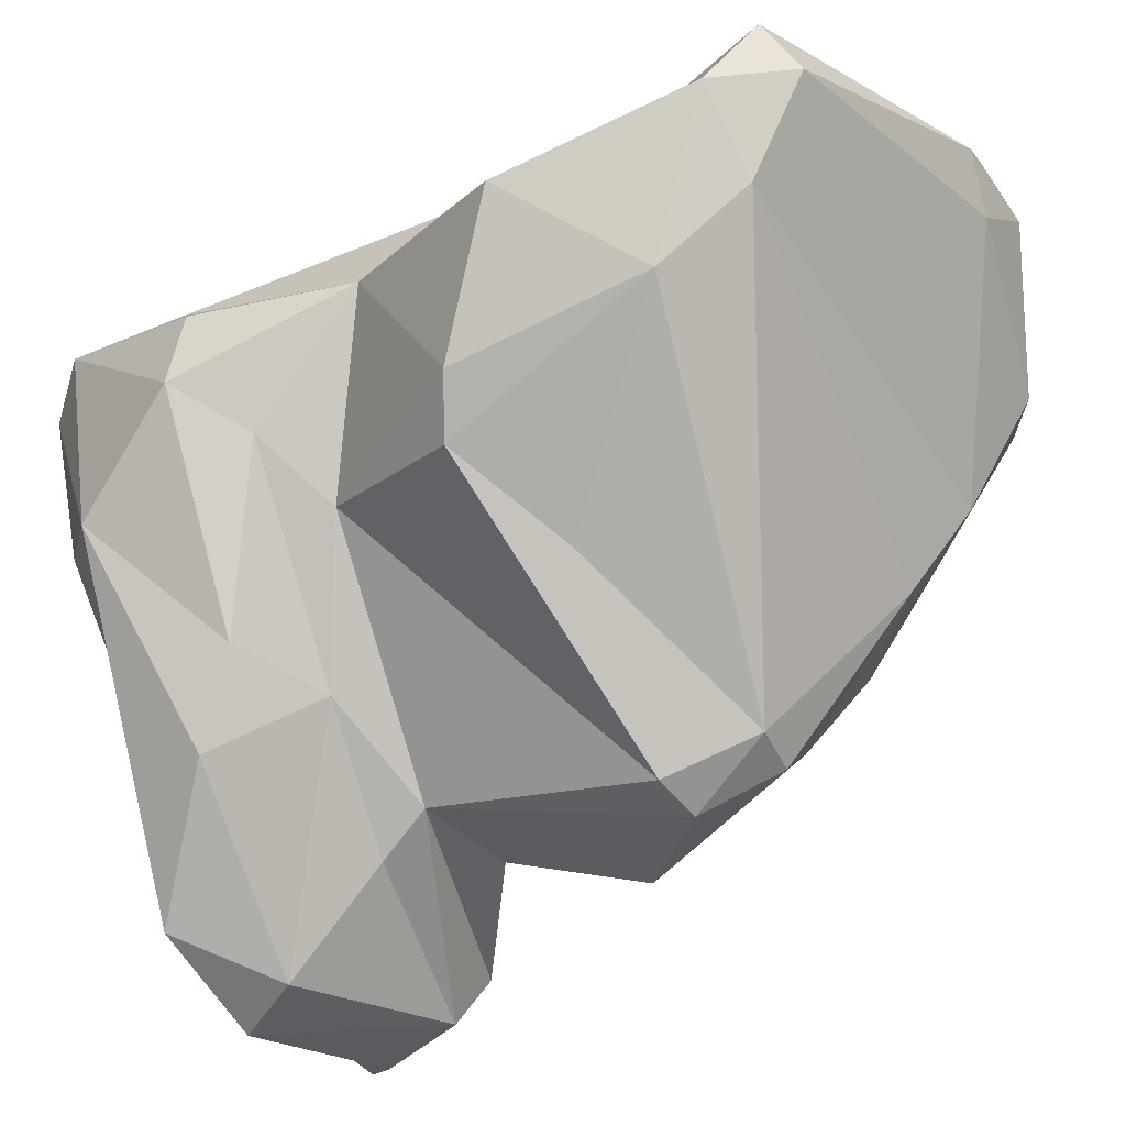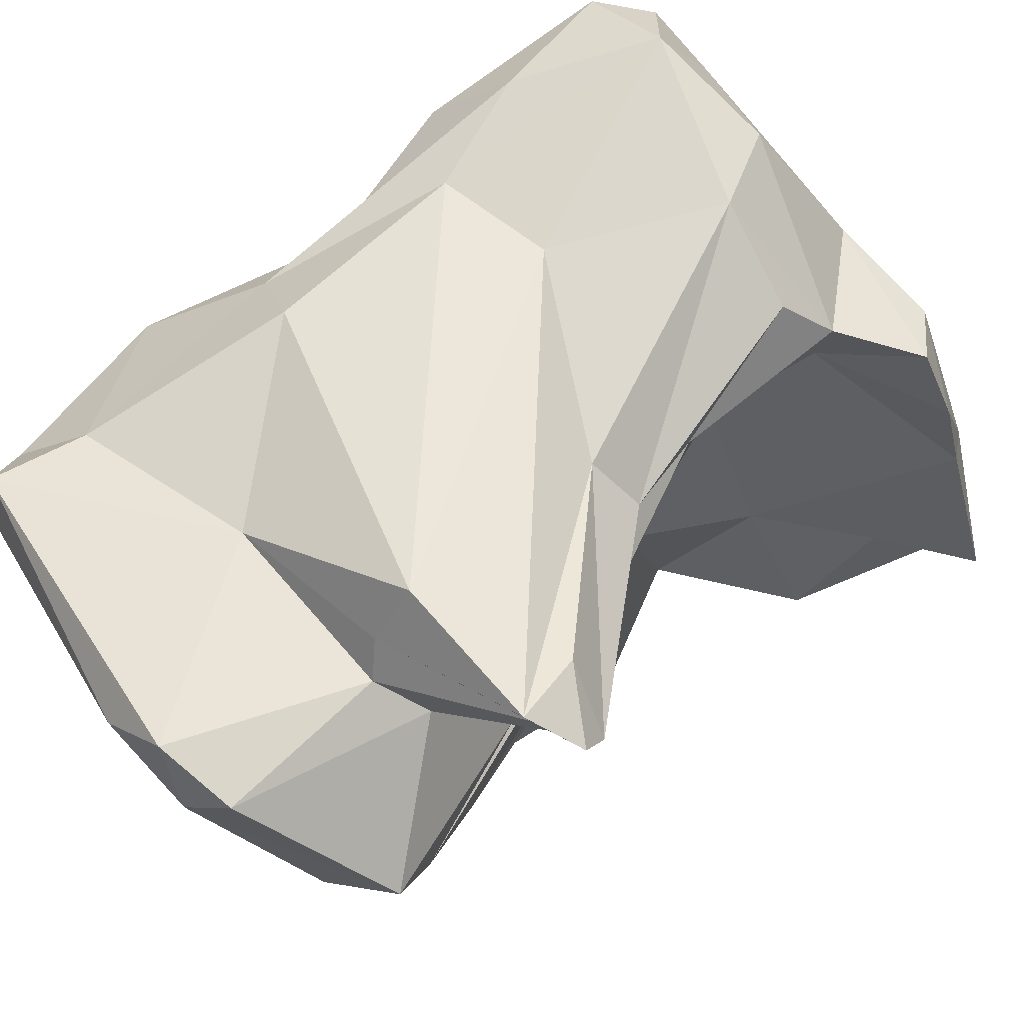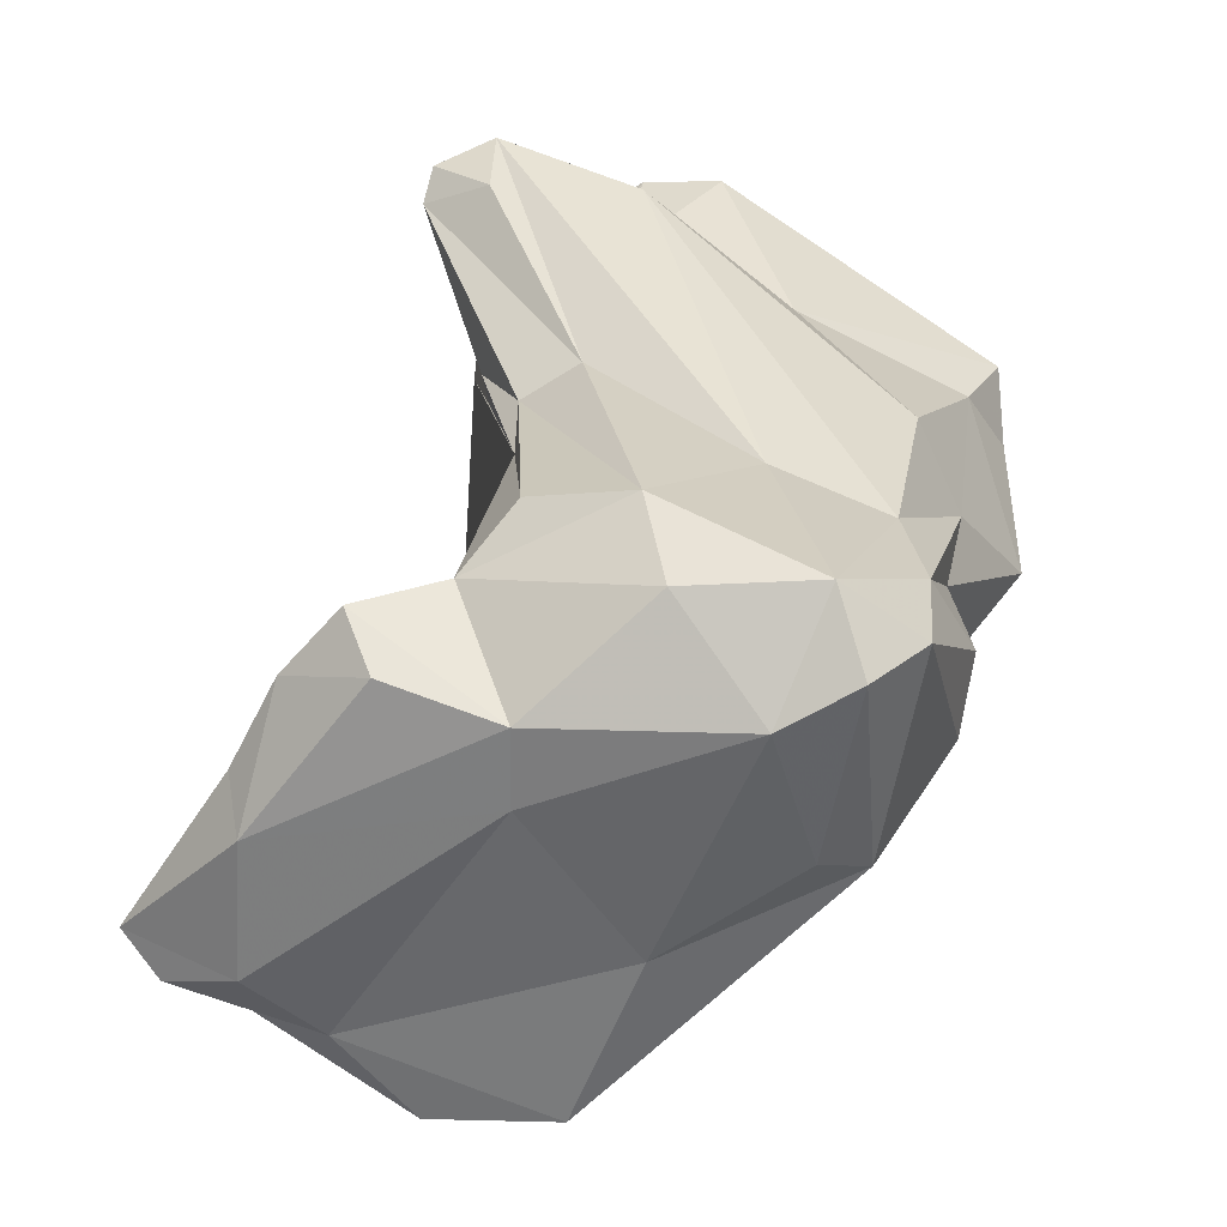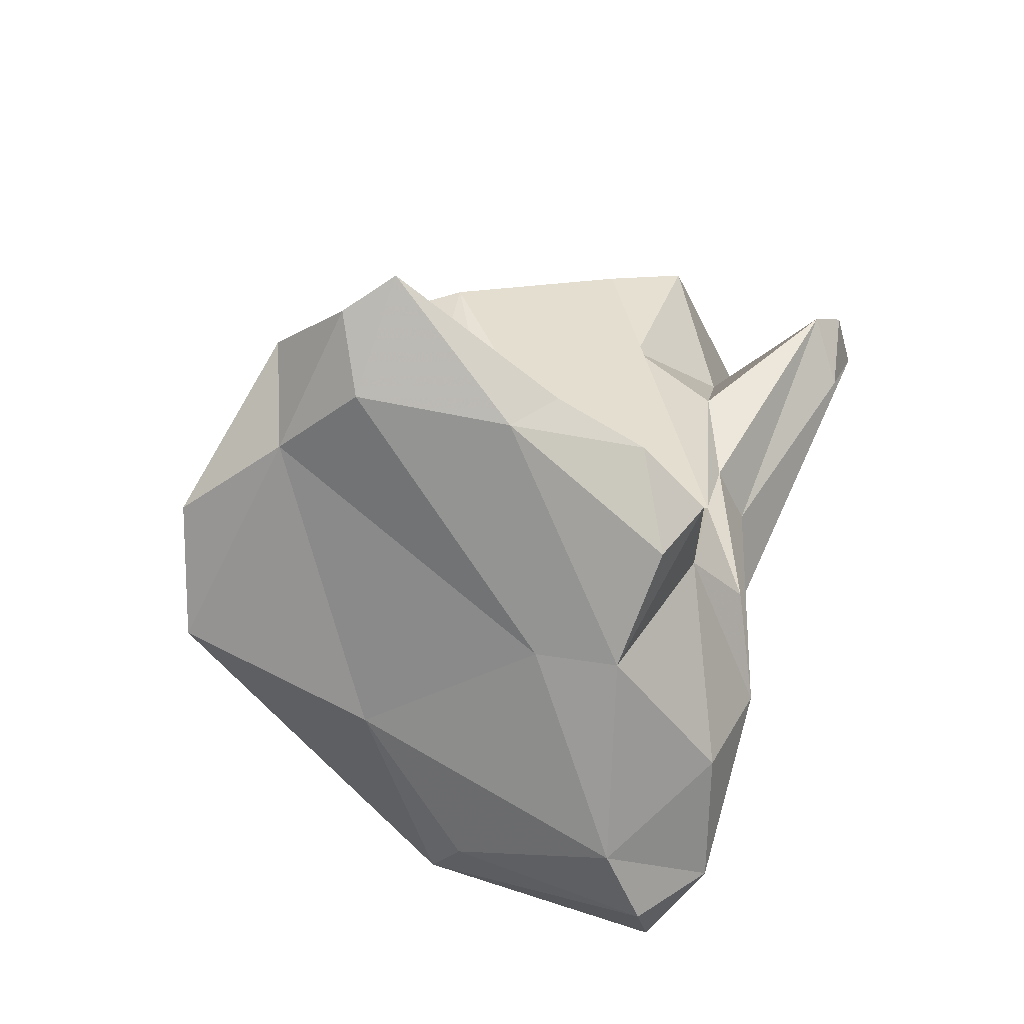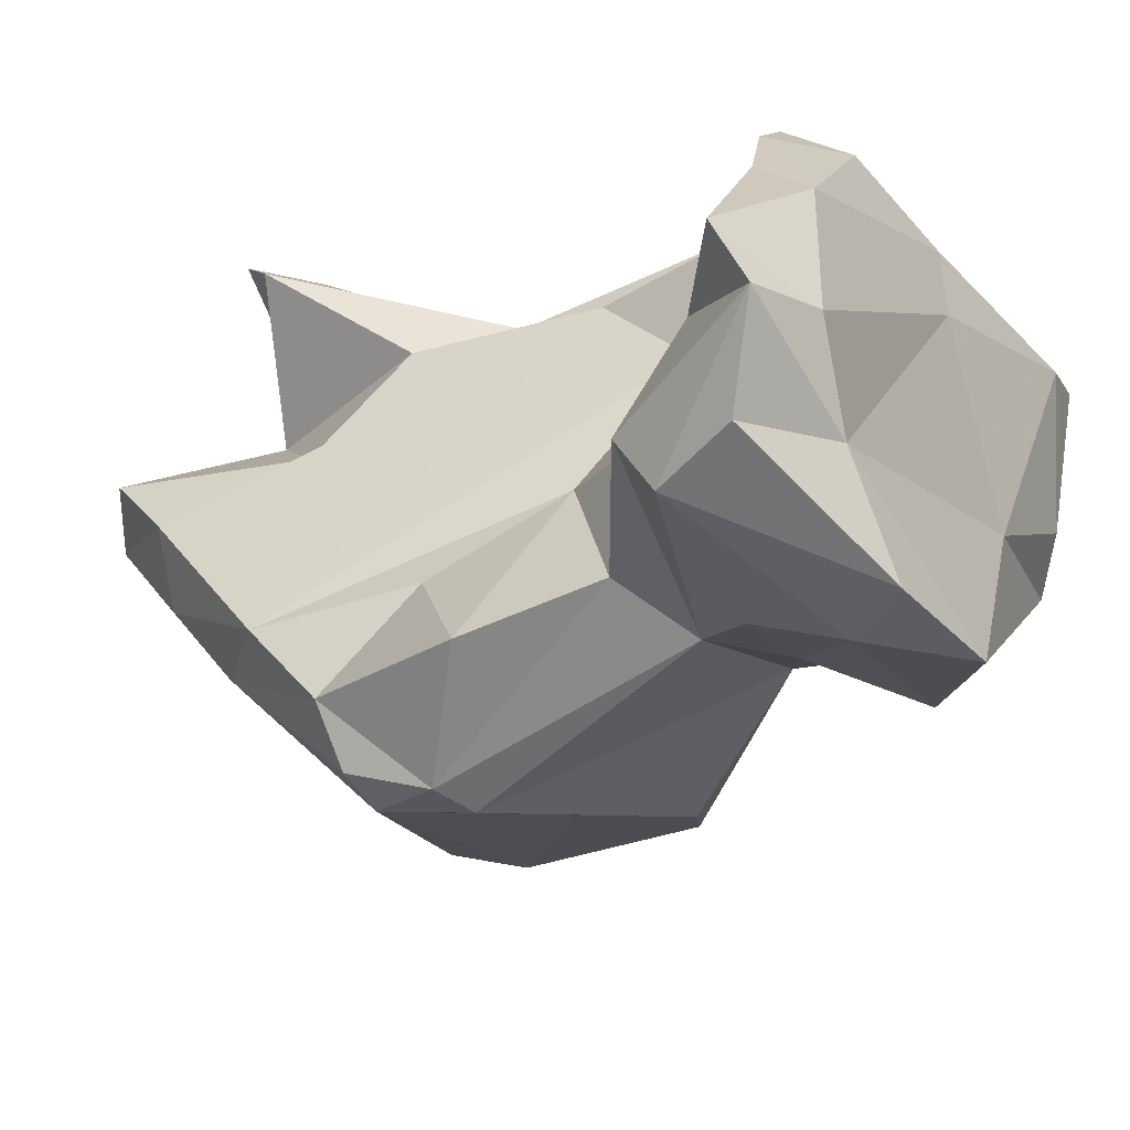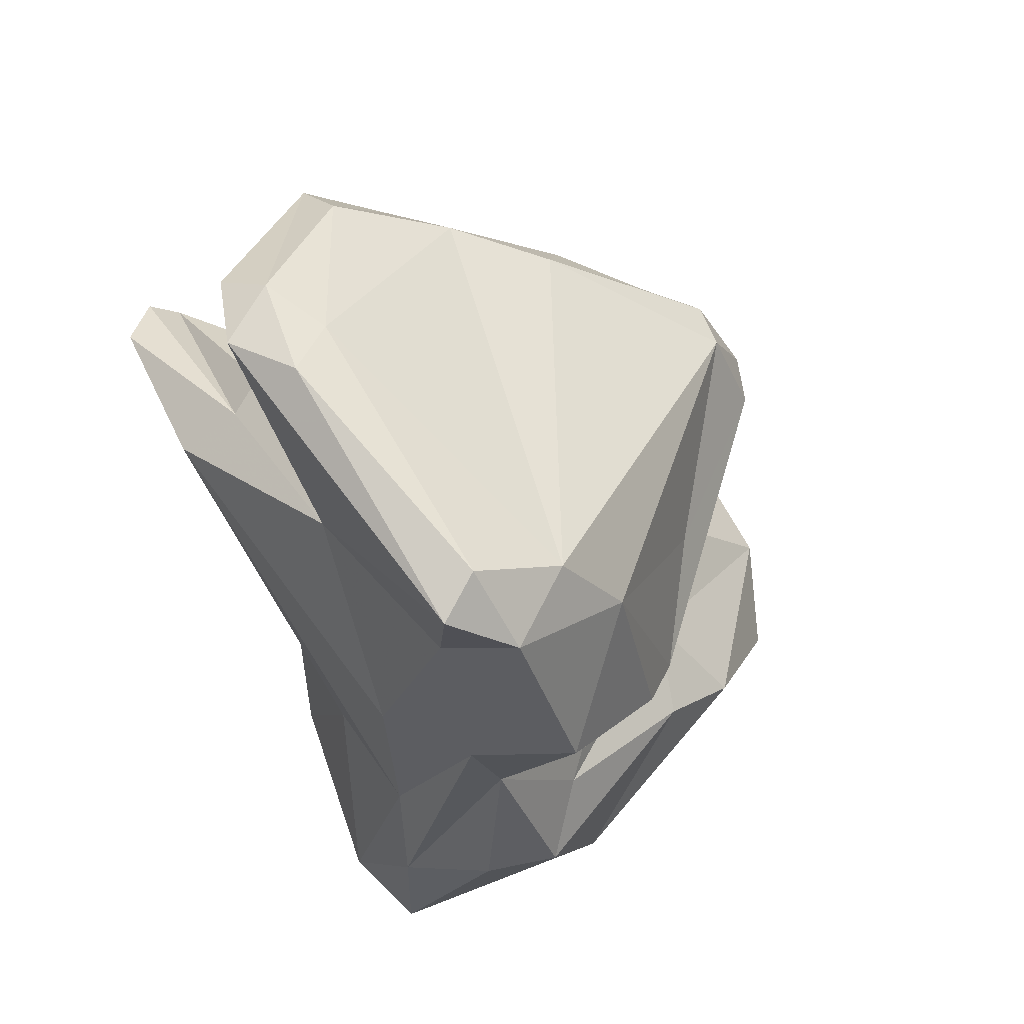
<metadata>
{"format":"obj","ext":"obj","renderer":"f3d","projection":"perspective","resolution":1024,"background":"white","views":[{"elev":-39.9,"azim":-68.2,"up":"+Y"},{"elev":71.5,"azim":37.2,"up":"+Y"},{"elev":-65.1,"azim":168.2,"up":"+Z"},{"elev":-59.8,"azim":72.6,"up":"+Z"},{"elev":-53.7,"azim":117.6,"up":"+Y"},{"elev":49.3,"azim":-111.5,"up":"+Z"}]}
</metadata>
<code>
v 186 261.8 102.8
v 186.8 265.1 109.1
v 186.3 263.3 107.8
v 187.5 264.1 109.8
v 188 259.7 106
v 188.1 258.6 100.9
v 188.4 263.9 100.6
v 188 261.5 108.3
v 188.8 262.9 98.37
v 189.3 257.5 100.5
v 188.6 261.2 93.53
v 188.7 263.3 93.86
v 193.4 266.5 112.2
v 187.8 264.9 106.7
v 189.9 260.1 95.28
v 194.6 265.4 112.1
v 192 255.9 102.5
v 192 255.8 93.95
v 191.6 258.7 96.71
v 190.4 259.1 90.6
v 191.8 259.5 89.57
v 190.7 265.2 89.51
v 190.4 265.3 92.72
v 192.9 253.5 92.89
v 192 264.5 88.42
v 190.9 265.3 96
v 196 252.1 103
v 195.1 267.8 112.1
v 192.9 266.3 106.6
v 194.9 255.9 90.1
v 190 265.9 101.4
v 193 266.2 89.73
v 198.3 257.6 108.6
v 196.4 253.1 105.4
v 194.2 255.4 95.5
v 193.7 263 88.3
v 197 253.7 96.75
v 196.4 265.2 89.97
v 194.1 265.9 96.19
v 196.1 266.4 112.7
v 197.6 252.8 95.44
v 197.8 253 105.4
v 195.7 250.8 90.82
v 197.3 267.4 107
v 198 250.2 92.95
v 199 249.8 91.38
v 197.7 266.6 107.7
v 197.3 251.9 103.3
v 201 263.9 110.9
v 199.1 260.3 110
v 197.6 268.9 105.9
v 199.1 261.6 89.27
v 200.4 252.5 101.2
v 197.2 266.2 92.45
v 199.1 254.3 105.5
v 199.3 263.6 111.8
v 197.2 267.4 112.1
v 199.1 265.6 107.2
v 198.5 266.1 100.1
v 200 256.7 106.9
v 199.3 261.4 95.62
v 201.5 269.3 106.8
v 200.8 263.3 92.54
v 199.1 258.3 98.85
v 199.6 253.5 97.72
v 199.6 256.2 102.5
v 200.3 262.5 105.6
v 199.7 265.1 93.49
v 199.8 264.4 97.66
v 200.8 264.4 102.5
v 200.8 261.6 109.6
v 202.2 261.8 89.99
v 199.9 264.9 99.86
v 202.6 251.3 95.17
v 198.7 259.5 89.45
v 203 267.5 105.7
v 200.5 261.9 92.8
v 201.1 255.9 95.55
v 203 268.3 106.3
v 201.5 268.6 104.9
v 203.1 262.7 91.41
v 203.6 251 92.96
v 203.2 252.7 95.82
v 201.6 251.7 91.32
v 203.8 253.1 90.69
v 204.2 260.6 91.51
v 204.1 254.7 93.57
v 205.6 252.3 91.53
v 204.4 257 90.34
v 204.9 258.1 91.49
v 206.8 253.3 91.89
g foo
f 28 40 57
f 49 57 40
f 56 49 40
f 71 49 56
f 40 28 13
f 50 56 16
f 56 40 16
f 50 71 56
f 16 40 13
f 60 71 50
f 13 28 2
f 60 50 33
f 8 50 16
f 33 50 8
f 60 33 55
f 13 2 4
f 16 13 4
f 55 33 42
f 8 16 4
f 34 33 8
f 42 33 34
f 2 3 4
f 8 4 3
f 55 42 48
f 48 42 34
f 3 5 8
f 34 8 5
f 17 34 5
f 27 34 17
f 27 48 34
f 58 57 49
f 28 57 47
f 47 57 58
f 67 58 49
f 49 71 67
f 29 28 47
f 67 71 69
f 71 60 69
f 69 60 61
f 2 28 29
f 14 2 29
f 55 66 60
f 55 53 66
f 3 2 14
f 48 53 55
f 1 3 14
f 3 1 5
f 6 5 1
f 10 5 6
f 17 5 10
f 27 17 10
f 79 62 44
f 76 79 44
f 51 44 62
f 58 76 47
f 76 44 47
f 76 58 70
f 58 67 70
f 44 51 29
f 44 29 47
f 51 31 29
f 67 69 70
f 31 14 29
f 60 66 64
f 14 31 7
f 64 66 53
f 53 65 64
f 1 14 7
f 9 1 7
f 48 37 65
f 65 53 48
f 27 37 48
f 6 1 9
f 6 9 19
f 10 6 19
f 19 27 10
f 19 37 27
f 80 62 79
f 79 76 80
f 59 80 76
f 59 62 80
f 73 59 76
f 76 70 73
f 70 69 73
f 39 51 62
f 39 62 59
f 26 31 51
f 26 51 39
f 61 60 64
f 78 61 64
f 7 31 26
f 23 7 26
f 78 64 65
f 78 65 83
f 12 9 23
f 9 7 23
f 12 11 9
f 74 83 37
f 83 65 37
f 9 11 15
f 15 19 9
f 74 37 41
f 19 15 35
f 35 37 19
f 35 41 37
f 74 41 45
f 11 18 15
f 35 15 18
f 45 41 35
f 18 24 35
f 45 35 24
f 59 73 54
f 69 68 73
f 68 54 73
f 39 59 54
f 69 63 68
f 61 63 69
f 32 39 54
f 63 61 77
f 32 26 39
f 77 61 78
f 77 78 90
f 26 32 23
f 87 90 78
f 32 22 23
f 87 78 83
f 12 23 22
f 88 87 83
f 88 83 74
f 82 88 74
f 11 12 22
f 11 22 20
f 82 74 46
f 74 45 46
f 20 18 11
f 24 18 20
f 24 20 43
f 43 45 24
f 46 45 43
f 68 63 54
f 38 54 63
f 63 77 81
f 38 32 54
f 52 38 63
f 81 52 63
f 81 72 52
f 77 86 81
f 86 77 90
f 36 38 52
f 32 38 36
f 91 90 87
f 25 22 32
f 25 32 36
f 75 36 52
f 88 91 87
f 21 25 36
f 30 21 36
f 30 36 75
f 84 30 75
f 75 85 84
f 88 82 84
f 20 22 25
f 20 25 21
f 46 84 82
f 20 21 30
f 30 43 20
f 46 43 84
f 43 30 84
f 81 86 72
f 89 72 86
f 52 72 89
f 89 86 90
f 90 91 89
f 75 52 89
f 85 75 89
f 85 89 91
f 88 85 91
f 88 84 85
g

</code>
